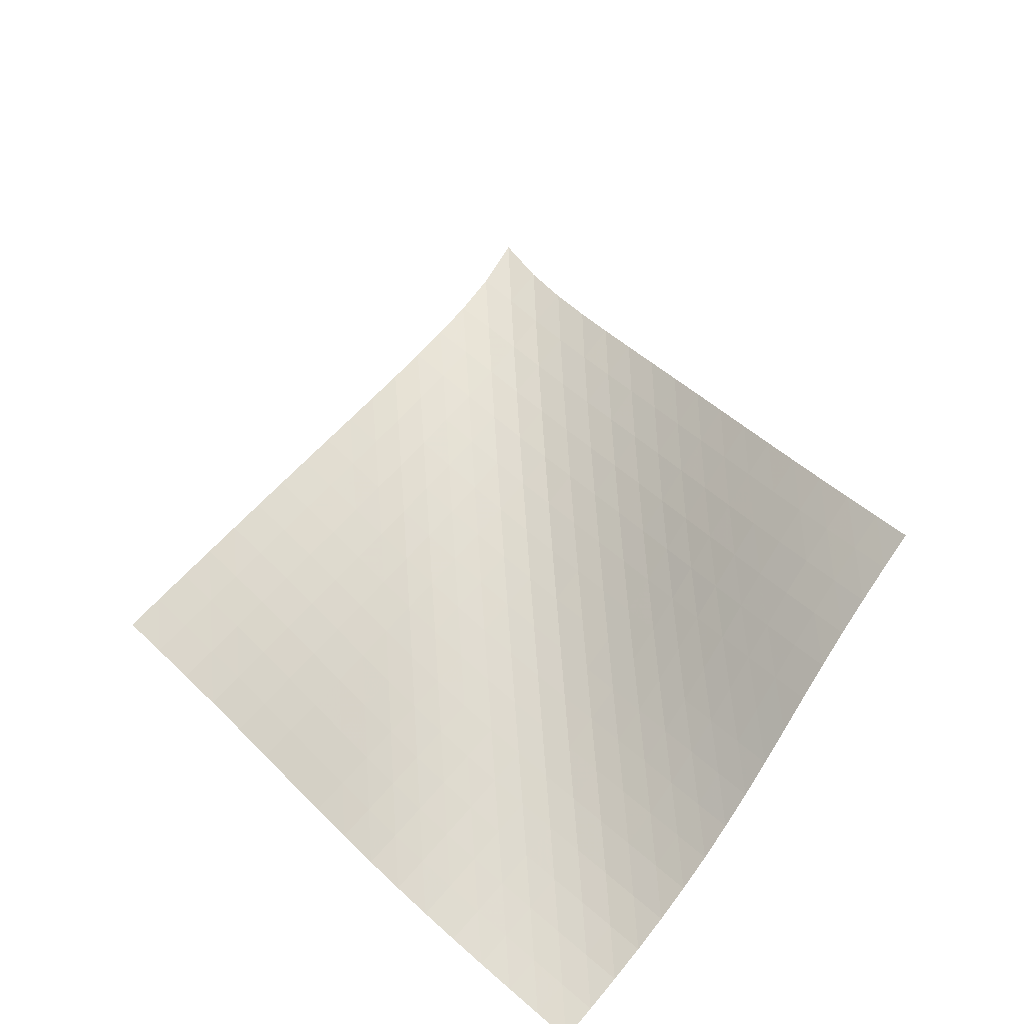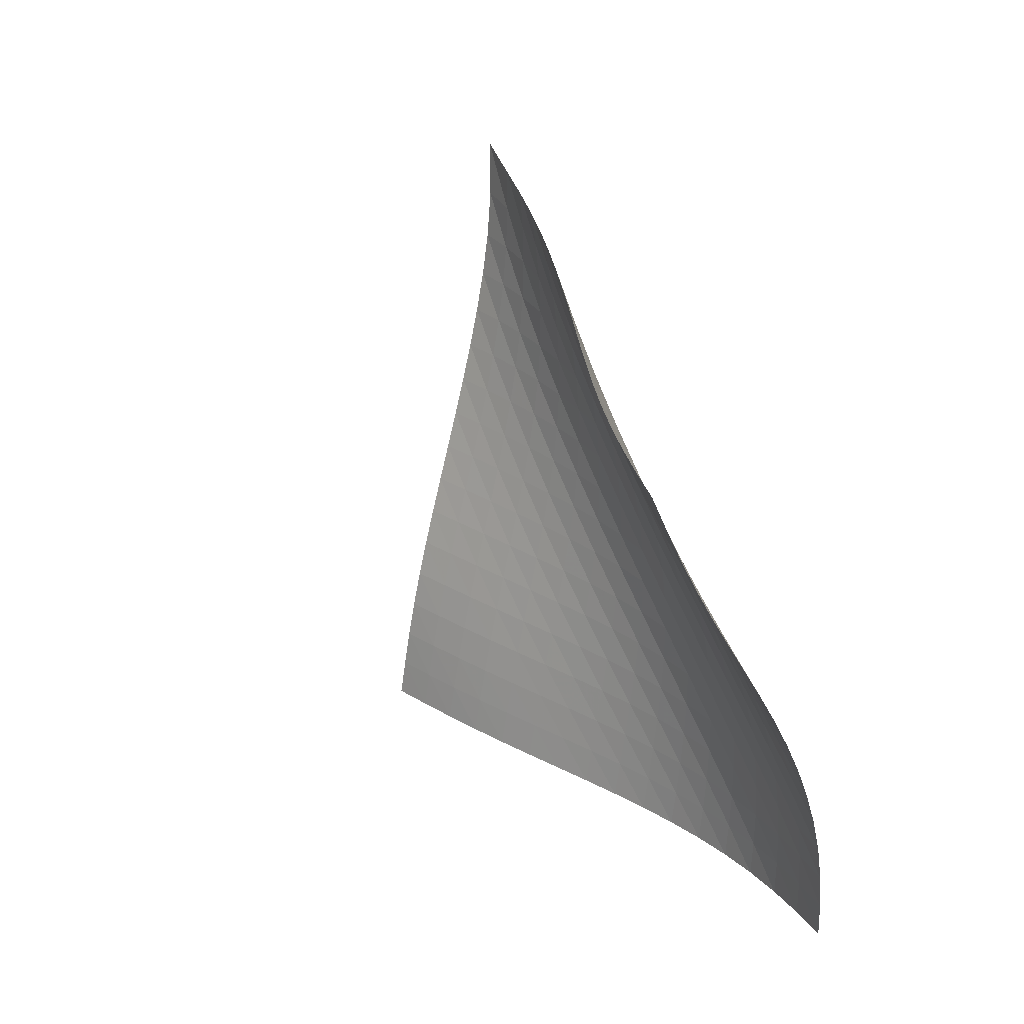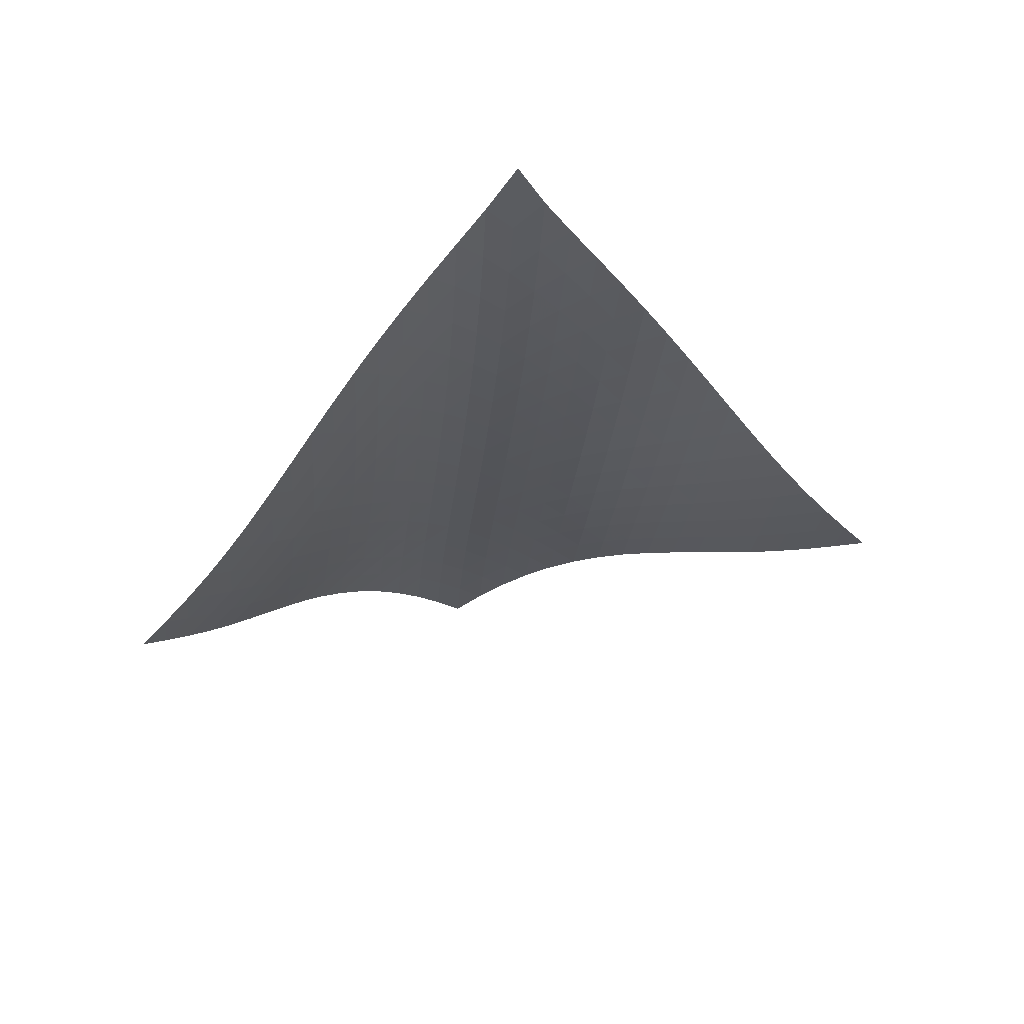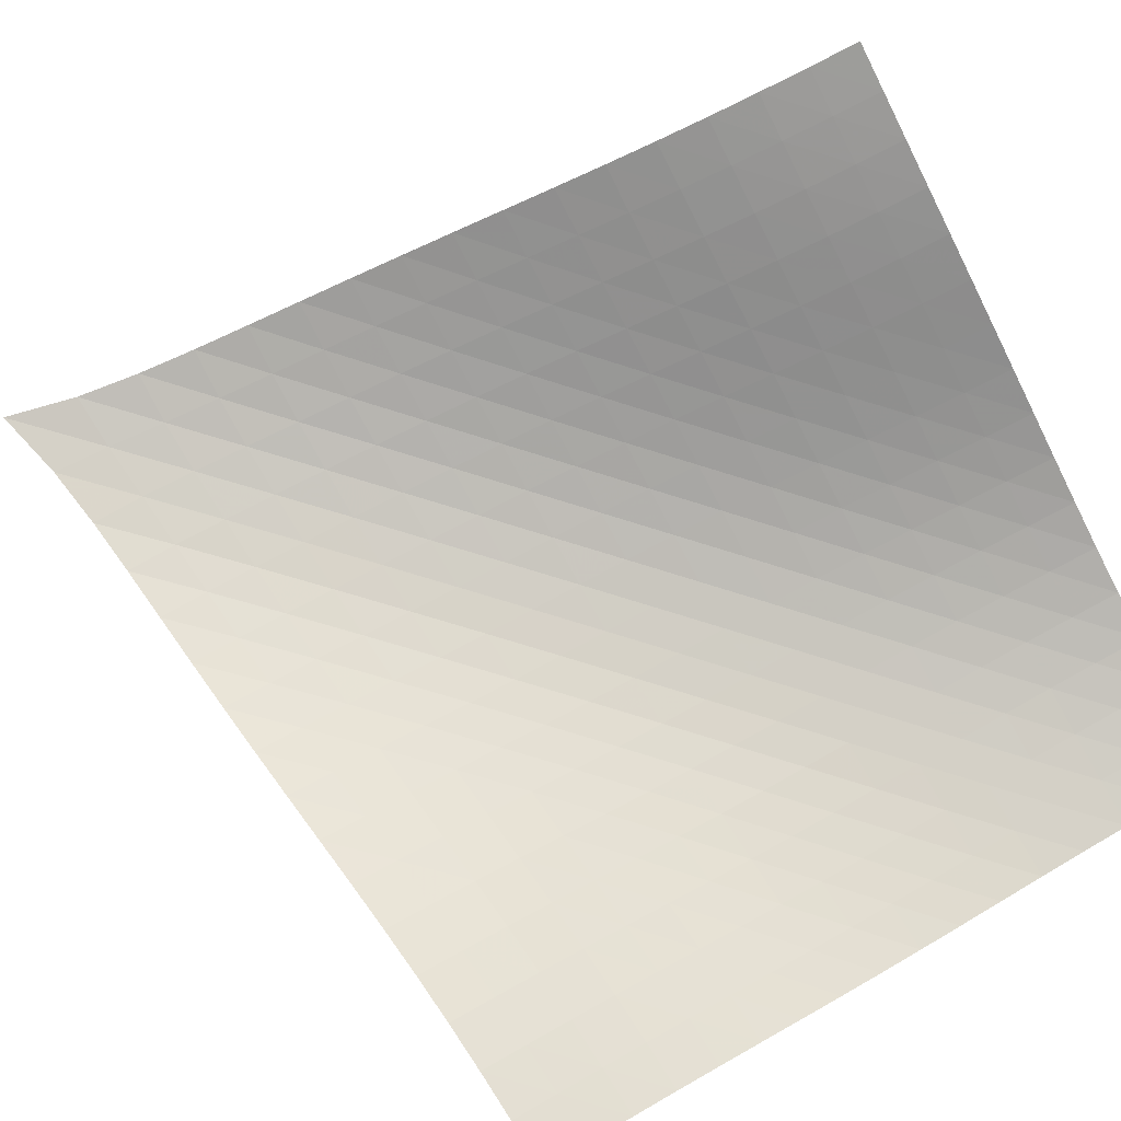
<metadata>
{"format":"obj","ext":"obj","renderer":"f3d","projection":"perspective","resolution":1024,"background":"white","views":[{"elev":-46.1,"azim":-35.6,"up":"+Y"},{"elev":-17.6,"azim":26.3,"up":"+Y"},{"elev":38.9,"azim":-57.1,"up":"+Y"},{"elev":36.4,"azim":-67.2,"up":"+Z"}]}
</metadata>
<code>
v -6.493 -0.04352 6.493
v -0.2798 -11.26 12.1
v -12.1 -11.26 0.2798
v -1.104 -17.98 1.104
v -11.77 -10.65 0.703
v -11.44 -10.03 1.115
v -11.09 -9.398 1.506
v -10.74 -8.749 1.872
v -10.39 -8.087 2.215
v -10.03 -7.413 2.541
v -9.659 -6.731 2.858
v -9.289 -6.043 3.173
v -8.916 -5.353 3.496
v -8.542 -4.66 3.831
v -8.168 -3.966 4.185
v -7.798 -3.266 4.563
v -7.435 -2.556 4.971
v -7.086 -1.819 5.417
v -6.762 -1.015 5.916
v -5.916 -1.015 6.762
v -5.417 -1.819 7.086
v -4.971 -2.556 7.435
v -4.563 -3.266 7.798
v -4.185 -3.966 8.168
v -3.831 -4.66 8.542
v -3.496 -5.353 8.916
v -3.173 -6.043 9.289
v -2.858 -6.731 9.659
v -2.541 -7.413 10.03
v -2.215 -8.087 10.39
v -1.872 -8.749 10.74
v -1.506 -9.398 11.09
v -1.115 -10.03 11.44
v -0.703 -10.65 11.77
v -0.3058 -11.66 11.4
v -0.3208 -12.06 10.69
v -0.3165 -12.45 9.973
v -0.2907 -12.83 9.252
v -0.2476 -13.2 8.525
v -0.1962 -13.57 7.795
v -0.1481 -13.94 7.063
v -0.1145 -14.31 6.334
v -0.1056 -14.7 5.61
v -0.1292 -15.1 4.896
v -0.1909 -15.52 4.197
v -0.294 -15.97 3.52
v -0.4397 -16.44 2.869
v -0.6265 -16.93 2.249
v -0.8505 -17.45 1.662
v -1.662 -17.45 0.8505
v -2.249 -16.93 0.6265
v -2.869 -16.44 0.4397
v -3.52 -15.97 0.294
v -4.197 -15.52 0.1909
v -4.896 -15.1 0.1292
v -5.61 -14.7 0.1056
v -6.334 -14.31 0.1145
v -7.063 -13.94 0.1481
v -7.795 -13.57 0.1962
v -8.525 -13.2 0.2476
v -9.252 -12.83 0.2907
v -9.973 -12.45 0.3165
v -10.69 -12.06 0.3208
v -11.4 -11.66 0.3058
v -6.186 -1.65 6.186
v -6.479 -2.347 5.654
v -6.8 -3.038 5.166
v -7.14 -3.723 4.717
v -7.493 -4.404 4.303
v -7.854 -5.085 3.919
v -8.22 -5.767 3.559
v -8.586 -6.449 3.218
v -8.952 -7.13 2.888
v -9.316 -7.809 2.563
v -9.677 -8.481 2.232
v -10.03 -9.143 1.888
v -10.38 -9.793 1.524
v -10.73 -10.43 1.136
v -11.07 -11.05 0.7271
v -5.654 -2.347 6.479
v -5.909 -2.942 5.909
v -6.192 -3.57 5.377
v -6.502 -4.213 4.885
v -6.832 -4.866 4.432
v -7.177 -5.526 4.014
v -7.53 -6.191 3.626
v -7.888 -6.862 3.262
v -8.248 -7.534 2.916
v -8.608 -8.206 2.578
v -8.966 -8.874 2.24
v -9.32 -9.535 1.893
v -9.67 -10.19 1.529
v -10.01 -10.82 1.143
v -10.35 -11.45 0.7385
v -5.166 -3.038 6.8
v -5.377 -3.57 6.192
v -5.616 -4.14 5.616
v -5.888 -4.736 5.078
v -6.187 -5.352 4.58
v -6.509 -5.983 4.121
v -6.846 -6.627 3.699
v -7.192 -7.281 3.307
v -7.544 -7.941 2.938
v -7.898 -8.604 2.584
v -8.252 -9.266 2.235
v -8.604 -9.923 1.882
v -8.953 -10.57 1.515
v -9.297 -11.21 1.131
v -9.637 -11.83 0.73
v -4.717 -3.723 7.14
v -4.885 -4.213 6.502
v -5.078 -4.736 5.888
v -5.304 -5.287 5.304
v -5.565 -5.862 4.758
v -5.856 -6.461 4.254
v -6.171 -7.078 3.79
v -6.501 -7.71 3.362
v -6.842 -8.353 2.964
v -7.189 -9.003 2.587
v -7.537 -9.656 2.222
v -7.886 -10.31 1.858
v -8.232 -10.95 1.486
v -8.575 -11.59 1.101
v -8.914 -12.21 0.7008
v -4.303 -4.404 7.493
v -4.432 -4.866 6.832
v -4.58 -5.352 6.187
v -4.758 -5.862 5.565
v -4.975 -6.399 4.975
v -5.228 -6.961 4.422
v -5.512 -7.547 3.912
v -5.821 -8.153 3.441
v -6.146 -8.775 3.007
v -6.482 -9.408 2.6
v -6.823 -10.05 2.212
v -7.166 -10.69 1.831
v -7.508 -11.33 1.449
v -7.849 -11.96 1.058
v -8.187 -12.58 0.6566
v -3.919 -5.085 7.854
v -4.014 -5.526 7.177
v -4.121 -5.983 6.509
v -4.254 -6.461 5.856
v -4.422 -6.961 5.228
v -4.631 -7.488 4.631
v -4.879 -8.04 4.074
v -5.158 -8.616 3.557
v -5.461 -9.212 3.08
v -5.782 -9.825 2.636
v -6.112 -10.45 2.217
v -6.447 -11.08 1.814
v -6.785 -11.71 1.416
v -7.122 -12.33 1.014
v -7.458 -12.95 0.6073
v -3.559 -5.767 8.22
v -3.626 -6.191 7.53
v -3.699 -6.627 6.846
v -3.79 -7.078 6.171
v -3.912 -7.547 5.512
v -4.074 -8.04 4.879
v -4.278 -8.558 4.278
v -4.52 -9.103 3.715
v -4.795 -9.671 3.192
v -5.094 -10.26 2.707
v -5.409 -10.86 2.252
v -5.734 -11.47 1.819
v -6.064 -12.09 1.399
v -6.396 -12.71 0.9823
v -6.729 -13.32 0.5651
v -3.218 -6.449 8.586
v -3.262 -6.862 7.888
v -3.307 -7.281 7.192
v -3.362 -7.71 6.501
v -3.441 -8.153 5.821
v -3.557 -8.616 5.158
v -3.715 -9.103 4.52
v -3.916 -9.615 3.916
v -4.155 -10.15 3.349
v -4.426 -10.71 2.82
v -4.72 -11.29 2.325
v -5.03 -11.89 1.858
v -5.35 -12.49 1.41
v -5.675 -13.1 0.9731
v -6.003 -13.7 0.5415
v -2.888 -7.13 8.952
v -2.916 -7.534 8.248
v -2.938 -7.941 7.544
v -2.964 -8.353 6.842
v -3.007 -8.775 6.146
v -3.08 -9.212 5.461
v -3.192 -9.671 4.795
v -3.349 -10.15 4.155
v -3.548 -10.66 3.548
v -3.785 -11.2 2.977
v -4.053 -11.75 2.441
v -4.343 -12.32 1.937
v -4.648 -12.91 1.458
v -4.963 -13.5 0.9963
v -5.284 -14.1 0.5462
v -2.563 -7.809 9.316
v -2.578 -8.206 8.608
v -2.584 -8.604 7.898
v -2.587 -9.003 7.189
v -2.6 -9.408 6.482
v -2.636 -9.825 5.782
v -2.707 -10.26 5.094
v -2.82 -10.71 4.426
v -2.977 -11.2 3.785
v -3.176 -11.7 3.176
v -3.412 -12.23 2.601
v -3.677 -12.78 2.06
v -3.964 -13.35 1.547
v -4.266 -13.92 1.058
v -4.577 -14.51 0.5866
v -2.232 -8.481 9.677
v -2.24 -8.874 8.966
v -2.235 -9.266 8.252
v -2.222 -9.656 7.537
v -2.212 -10.05 6.823
v -2.217 -10.45 6.112
v -2.252 -10.86 5.409
v -2.325 -11.29 4.72
v -2.441 -11.75 4.053
v -2.601 -12.23 3.412
v -2.802 -12.73 2.802
v -3.038 -13.26 2.225
v -3.303 -13.81 1.68
v -3.588 -14.37 1.163
v -3.888 -14.94 0.6675
v -1.888 -9.143 10.03
v -1.893 -9.535 9.32
v -1.882 -9.923 8.604
v -1.858 -10.31 7.886
v -1.831 -10.69 7.166
v -1.814 -11.08 6.447
v -1.819 -11.47 5.734
v -1.858 -11.89 5.03
v -1.937 -12.32 4.343
v -2.06 -12.78 3.677
v -2.225 -13.26 3.038
v -2.431 -13.77 2.431
v -2.67 -14.29 1.855
v -2.935 -14.84 1.31
v -3.221 -15.4 0.791
v -1.524 -9.793 10.38
v -1.529 -10.19 9.67
v -1.515 -10.57 8.953
v -1.486 -10.95 8.232
v -1.449 -11.33 7.508
v -1.416 -11.71 6.785
v -1.399 -12.09 6.064
v -1.41 -12.49 5.35
v -1.458 -12.91 4.648
v -1.547 -13.35 3.964
v -1.68 -13.81 3.303
v -1.855 -14.29 2.67
v -2.068 -14.8 2.068
v -2.313 -15.33 1.498
v -2.582 -15.88 0.9567
v -1.136 -10.43 10.73
v -1.143 -10.82 10.01
v -1.131 -11.21 9.297
v -1.101 -11.59 8.575
v -1.058 -11.96 7.849
v -1.014 -12.33 7.122
v -0.9823 -12.71 6.396
v -0.9731 -13.1 5.675
v -0.9963 -13.5 4.963
v -1.058 -13.92 4.266
v -1.163 -14.37 3.588
v -1.31 -14.84 2.935
v -1.498 -15.33 2.313
v -1.722 -15.85 1.722
v -1.975 -16.38 1.162
v -0.7271 -11.05 11.07
v -0.7385 -11.45 10.35
v -0.73 -11.83 9.637
v -0.7008 -12.21 8.914
v -0.6566 -12.58 8.187
v -0.6073 -12.95 7.458
v -0.5651 -13.32 6.729
v -0.5415 -13.7 6.003
v -0.5462 -14.1 5.284
v -0.5866 -14.51 4.577
v -0.6675 -14.94 3.888
v -0.791 -15.4 3.221
v -0.9567 -15.88 2.582
v -1.162 -16.38 1.975
v -1.4 -16.91 1.4
f 289 49 4
f 289 4 50
f 5 79 64
f 5 64 3
f 79 94 63
f 79 63 64
f 94 109 62
f 94 62 63
f 109 124 61
f 109 61 62
f 124 139 60
f 124 60 61
f 139 154 59
f 139 59 60
f 154 169 58
f 154 58 59
f 169 184 57
f 169 57 58
f 184 199 56
f 184 56 57
f 199 214 55
f 199 55 56
f 214 229 54
f 214 54 55
f 229 244 53
f 229 53 54
f 244 259 52
f 244 52 53
f 259 274 51
f 259 51 52
f 274 289 50
f 274 50 51
f 1 20 65
f 1 65 19
f 19 65 66
f 19 66 18
f 18 66 67
f 18 67 17
f 17 67 68
f 17 68 16
f 16 68 69
f 16 69 15
f 15 69 70
f 15 70 14
f 14 70 71
f 14 71 13
f 13 71 72
f 13 72 12
f 12 72 73
f 12 73 11
f 11 73 74
f 11 74 10
f 10 74 75
f 10 75 9
f 9 75 76
f 9 76 8
f 8 76 77
f 8 77 7
f 7 77 78
f 7 78 6
f 6 78 79
f 6 79 5
f 20 21 80
f 20 80 65
f 65 80 81
f 65 81 66
f 66 81 82
f 66 82 67
f 67 82 83
f 67 83 68
f 68 83 84
f 68 84 69
f 69 84 85
f 69 85 70
f 70 85 86
f 70 86 71
f 71 86 87
f 71 87 72
f 72 87 88
f 72 88 73
f 73 88 89
f 73 89 74
f 74 89 90
f 74 90 75
f 75 90 91
f 75 91 76
f 76 91 92
f 76 92 77
f 77 92 93
f 77 93 78
f 78 93 94
f 78 94 79
f 21 22 95
f 21 95 80
f 80 95 96
f 80 96 81
f 81 96 97
f 81 97 82
f 82 97 98
f 82 98 83
f 83 98 99
f 83 99 84
f 84 99 100
f 84 100 85
f 85 100 101
f 85 101 86
f 86 101 102
f 86 102 87
f 87 102 103
f 87 103 88
f 88 103 104
f 88 104 89
f 89 104 105
f 89 105 90
f 90 105 106
f 90 106 91
f 91 106 107
f 91 107 92
f 92 107 108
f 92 108 93
f 93 108 109
f 93 109 94
f 22 23 110
f 22 110 95
f 95 110 111
f 95 111 96
f 96 111 112
f 96 112 97
f 97 112 113
f 97 113 98
f 98 113 114
f 98 114 99
f 99 114 115
f 99 115 100
f 100 115 116
f 100 116 101
f 101 116 117
f 101 117 102
f 102 117 118
f 102 118 103
f 103 118 119
f 103 119 104
f 104 119 120
f 104 120 105
f 105 120 121
f 105 121 106
f 106 121 122
f 106 122 107
f 107 122 123
f 107 123 108
f 108 123 124
f 108 124 109
f 23 24 125
f 23 125 110
f 110 125 126
f 110 126 111
f 111 126 127
f 111 127 112
f 112 127 128
f 112 128 113
f 113 128 129
f 113 129 114
f 114 129 130
f 114 130 115
f 115 130 131
f 115 131 116
f 116 131 132
f 116 132 117
f 117 132 133
f 117 133 118
f 118 133 134
f 118 134 119
f 119 134 135
f 119 135 120
f 120 135 136
f 120 136 121
f 121 136 137
f 121 137 122
f 122 137 138
f 122 138 123
f 123 138 139
f 123 139 124
f 24 25 140
f 24 140 125
f 125 140 141
f 125 141 126
f 126 141 142
f 126 142 127
f 127 142 143
f 127 143 128
f 128 143 144
f 128 144 129
f 129 144 145
f 129 145 130
f 130 145 146
f 130 146 131
f 131 146 147
f 131 147 132
f 132 147 148
f 132 148 133
f 133 148 149
f 133 149 134
f 134 149 150
f 134 150 135
f 135 150 151
f 135 151 136
f 136 151 152
f 136 152 137
f 137 152 153
f 137 153 138
f 138 153 154
f 138 154 139
f 25 26 155
f 25 155 140
f 140 155 156
f 140 156 141
f 141 156 157
f 141 157 142
f 142 157 158
f 142 158 143
f 143 158 159
f 143 159 144
f 144 159 160
f 144 160 145
f 145 160 161
f 145 161 146
f 146 161 162
f 146 162 147
f 147 162 163
f 147 163 148
f 148 163 164
f 148 164 149
f 149 164 165
f 149 165 150
f 150 165 166
f 150 166 151
f 151 166 167
f 151 167 152
f 152 167 168
f 152 168 153
f 153 168 169
f 153 169 154
f 26 27 170
f 26 170 155
f 155 170 171
f 155 171 156
f 156 171 172
f 156 172 157
f 157 172 173
f 157 173 158
f 158 173 174
f 158 174 159
f 159 174 175
f 159 175 160
f 160 175 176
f 160 176 161
f 161 176 177
f 161 177 162
f 162 177 178
f 162 178 163
f 163 178 179
f 163 179 164
f 164 179 180
f 164 180 165
f 165 180 181
f 165 181 166
f 166 181 182
f 166 182 167
f 167 182 183
f 167 183 168
f 168 183 184
f 168 184 169
f 27 28 185
f 27 185 170
f 170 185 186
f 170 186 171
f 171 186 187
f 171 187 172
f 172 187 188
f 172 188 173
f 173 188 189
f 173 189 174
f 174 189 190
f 174 190 175
f 175 190 191
f 175 191 176
f 176 191 192
f 176 192 177
f 177 192 193
f 177 193 178
f 178 193 194
f 178 194 179
f 179 194 195
f 179 195 180
f 180 195 196
f 180 196 181
f 181 196 197
f 181 197 182
f 182 197 198
f 182 198 183
f 183 198 199
f 183 199 184
f 28 29 200
f 28 200 185
f 185 200 201
f 185 201 186
f 186 201 202
f 186 202 187
f 187 202 203
f 187 203 188
f 188 203 204
f 188 204 189
f 189 204 205
f 189 205 190
f 190 205 206
f 190 206 191
f 191 206 207
f 191 207 192
f 192 207 208
f 192 208 193
f 193 208 209
f 193 209 194
f 194 209 210
f 194 210 195
f 195 210 211
f 195 211 196
f 196 211 212
f 196 212 197
f 197 212 213
f 197 213 198
f 198 213 214
f 198 214 199
f 29 30 215
f 29 215 200
f 200 215 216
f 200 216 201
f 201 216 217
f 201 217 202
f 202 217 218
f 202 218 203
f 203 218 219
f 203 219 204
f 204 219 220
f 204 220 205
f 205 220 221
f 205 221 206
f 206 221 222
f 206 222 207
f 207 222 223
f 207 223 208
f 208 223 224
f 208 224 209
f 209 224 225
f 209 225 210
f 210 225 226
f 210 226 211
f 211 226 227
f 211 227 212
f 212 227 228
f 212 228 213
f 213 228 229
f 213 229 214
f 30 31 230
f 30 230 215
f 215 230 231
f 215 231 216
f 216 231 232
f 216 232 217
f 217 232 233
f 217 233 218
f 218 233 234
f 218 234 219
f 219 234 235
f 219 235 220
f 220 235 236
f 220 236 221
f 221 236 237
f 221 237 222
f 222 237 238
f 222 238 223
f 223 238 239
f 223 239 224
f 224 239 240
f 224 240 225
f 225 240 241
f 225 241 226
f 226 241 242
f 226 242 227
f 227 242 243
f 227 243 228
f 228 243 244
f 228 244 229
f 31 32 245
f 31 245 230
f 230 245 246
f 230 246 231
f 231 246 247
f 231 247 232
f 232 247 248
f 232 248 233
f 233 248 249
f 233 249 234
f 234 249 250
f 234 250 235
f 235 250 251
f 235 251 236
f 236 251 252
f 236 252 237
f 237 252 253
f 237 253 238
f 238 253 254
f 238 254 239
f 239 254 255
f 239 255 240
f 240 255 256
f 240 256 241
f 241 256 257
f 241 257 242
f 242 257 258
f 242 258 243
f 243 258 259
f 243 259 244
f 32 33 260
f 32 260 245
f 245 260 261
f 245 261 246
f 246 261 262
f 246 262 247
f 247 262 263
f 247 263 248
f 248 263 264
f 248 264 249
f 249 264 265
f 249 265 250
f 250 265 266
f 250 266 251
f 251 266 267
f 251 267 252
f 252 267 268
f 252 268 253
f 253 268 269
f 253 269 254
f 254 269 270
f 254 270 255
f 255 270 271
f 255 271 256
f 256 271 272
f 256 272 257
f 257 272 273
f 257 273 258
f 258 273 274
f 258 274 259
f 33 34 275
f 33 275 260
f 260 275 276
f 260 276 261
f 261 276 277
f 261 277 262
f 262 277 278
f 262 278 263
f 263 278 279
f 263 279 264
f 264 279 280
f 264 280 265
f 265 280 281
f 265 281 266
f 266 281 282
f 266 282 267
f 267 282 283
f 267 283 268
f 268 283 284
f 268 284 269
f 269 284 285
f 269 285 270
f 270 285 286
f 270 286 271
f 271 286 287
f 271 287 272
f 272 287 288
f 272 288 273
f 273 288 289
f 273 289 274
f 34 2 35
f 34 35 275
f 275 35 36
f 275 36 276
f 276 36 37
f 276 37 277
f 277 37 38
f 277 38 278
f 278 38 39
f 278 39 279
f 279 39 40
f 279 40 280
f 280 40 41
f 280 41 281
f 281 41 42
f 281 42 282
f 282 42 43
f 282 43 283
f 283 43 44
f 283 44 284
f 284 44 45
f 284 45 285
f 285 45 46
f 285 46 286
f 286 46 47
f 286 47 287
f 287 47 48
f 287 48 288
f 288 48 49
f 288 49 289

</code>
